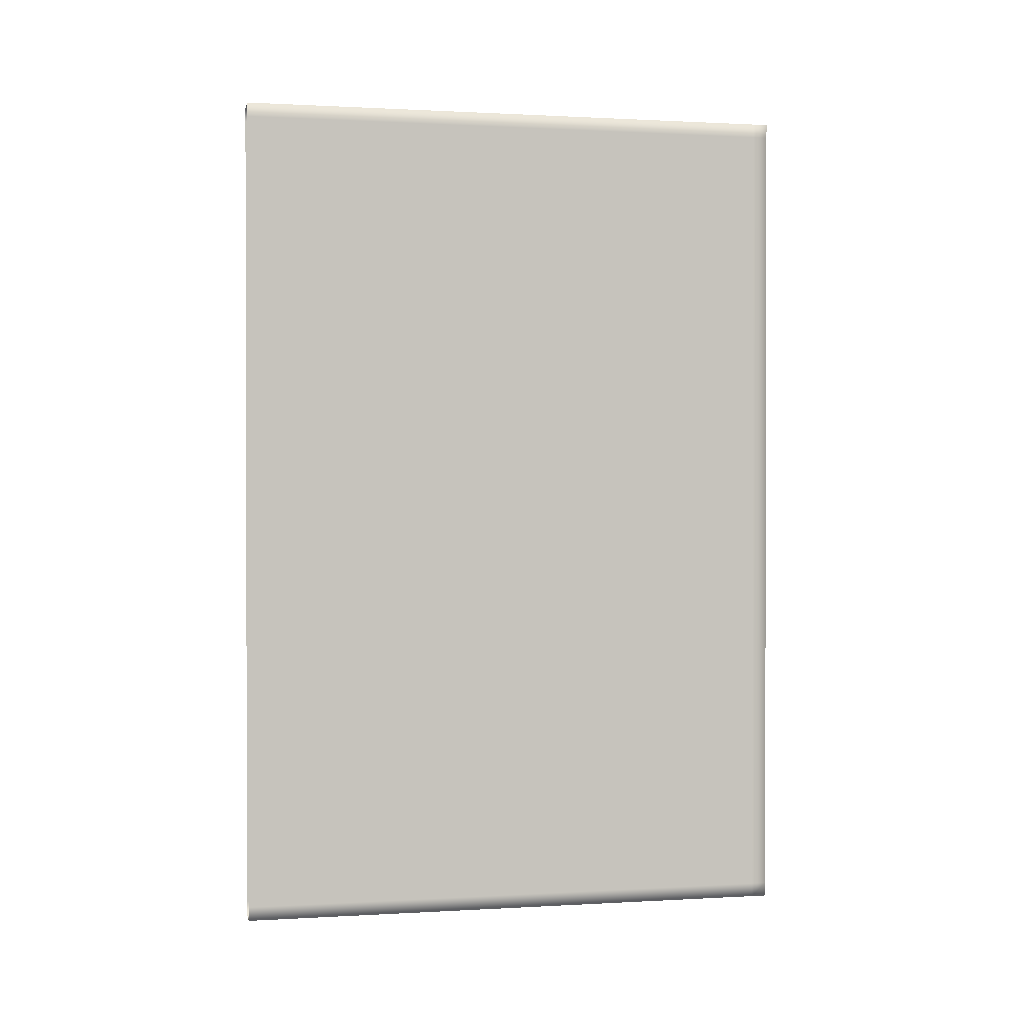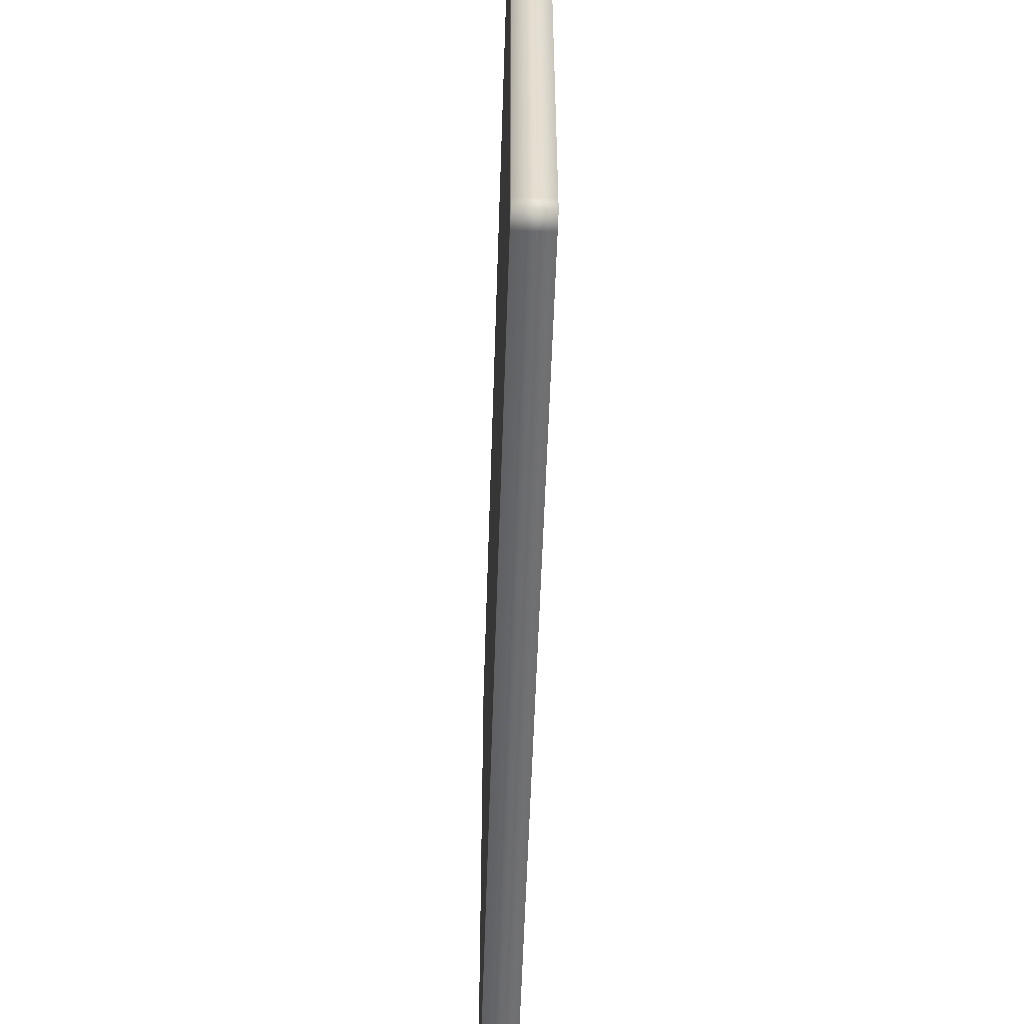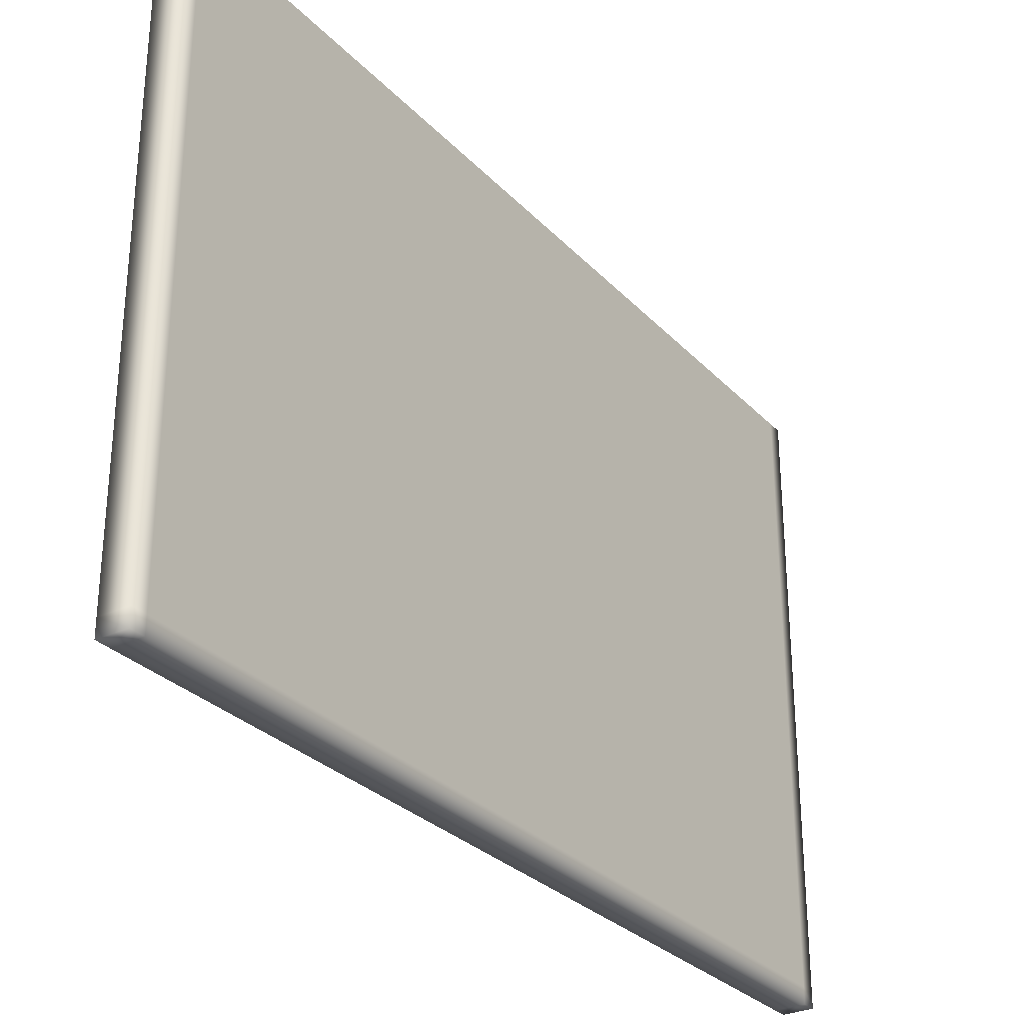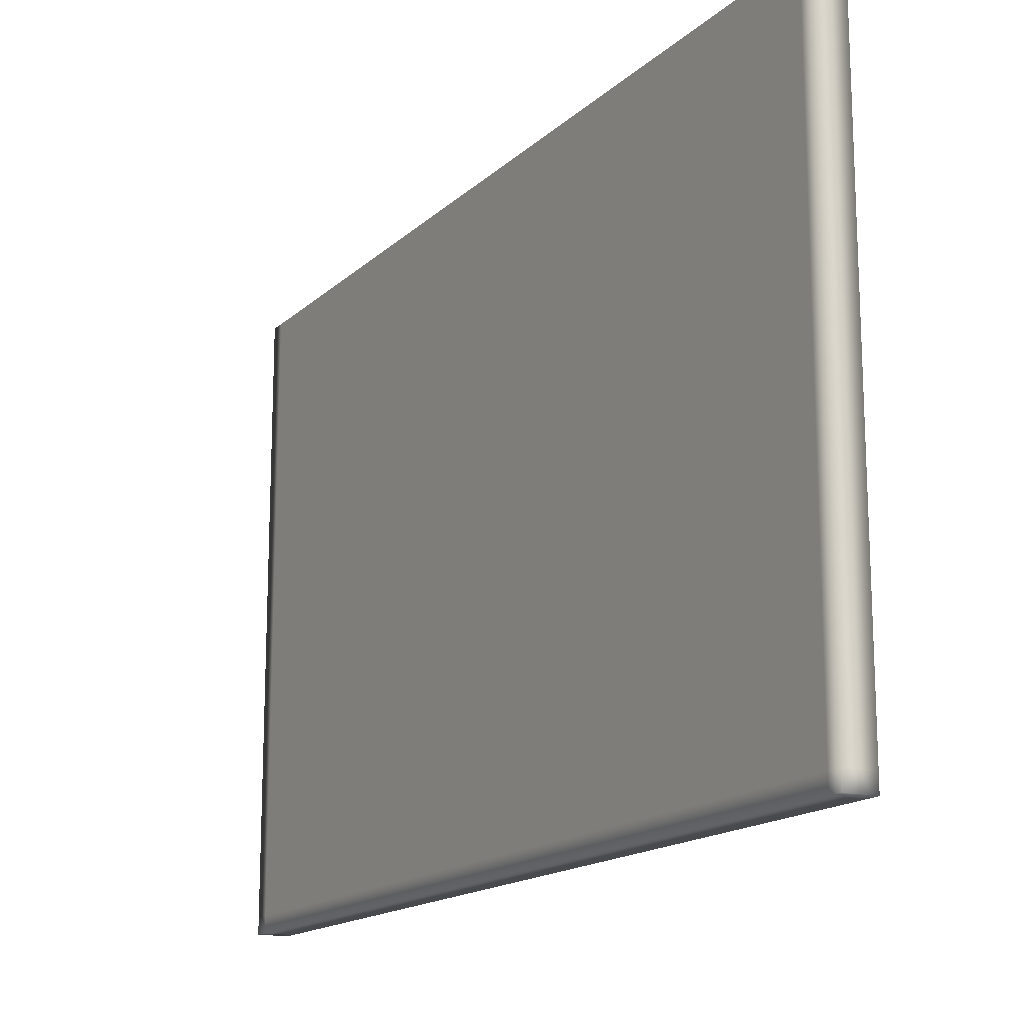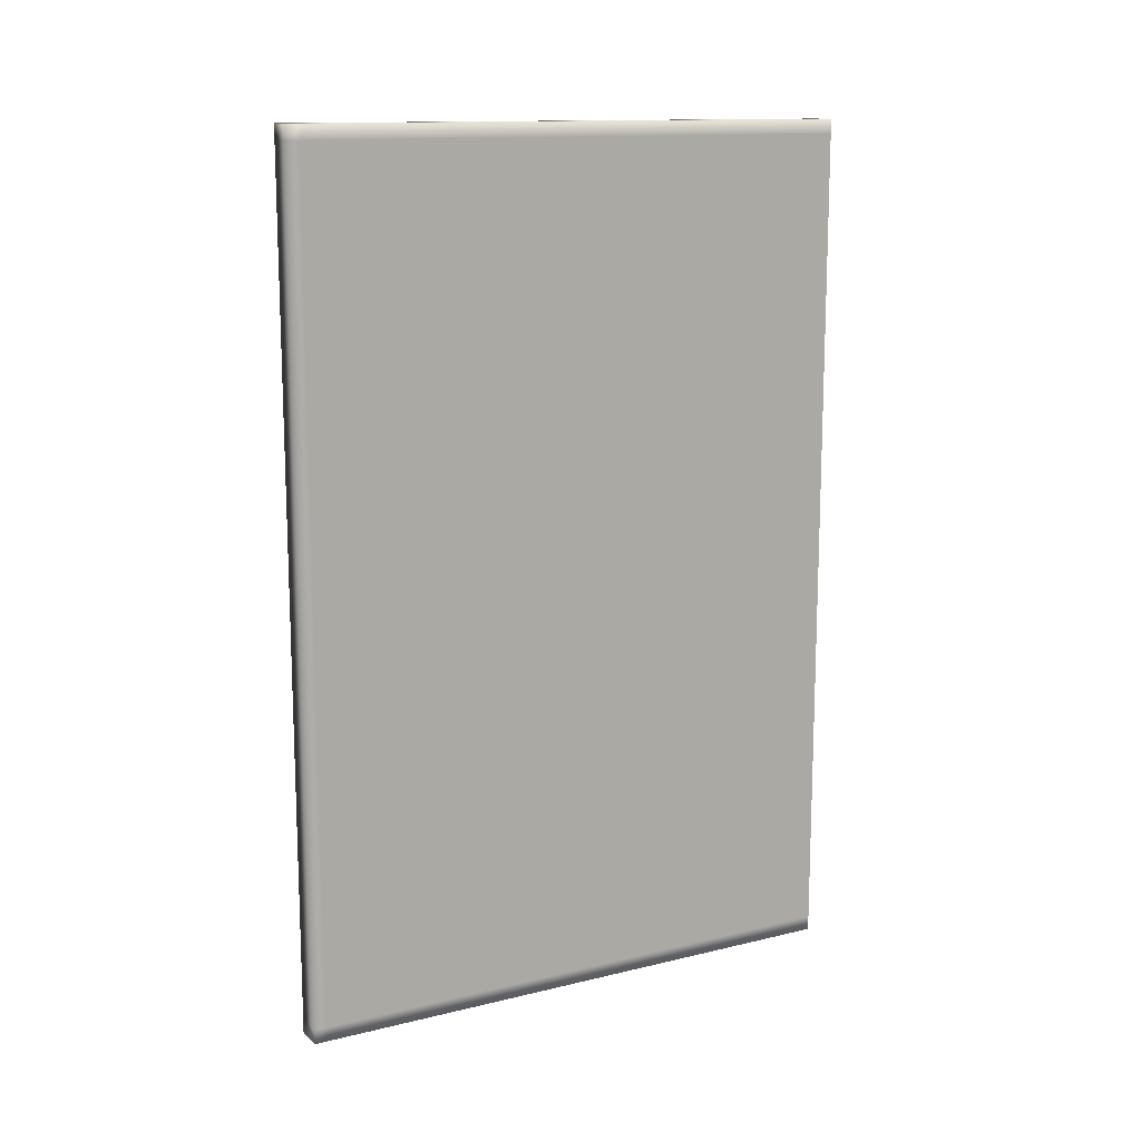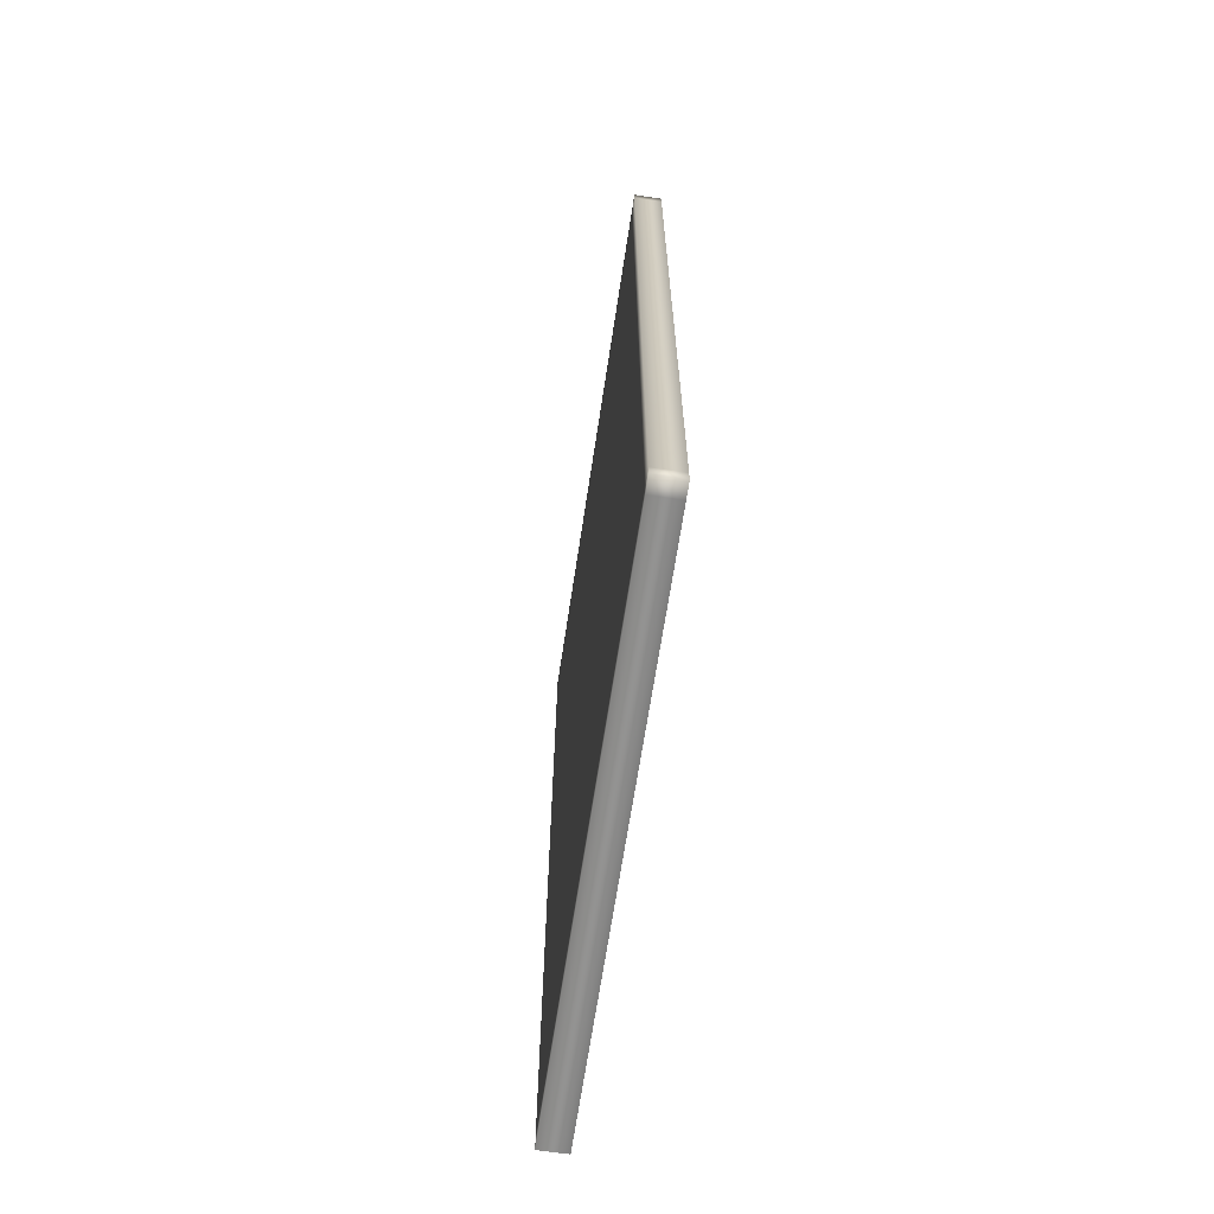
<metadata>
{"format":"obj","ext":"obj","renderer":"f3d","projection":"perspective","resolution":1024,"background":"white","views":[{"elev":0.8,"azim":77.9,"up":"+Y"},{"elev":-54.0,"azim":-1.8,"up":"+Z"},{"elev":-29.6,"azim":34.4,"up":"+Z"},{"elev":-16.0,"azim":-29.8,"up":"+Z"},{"elev":13.3,"azim":-118.7,"up":"+Y"},{"elev":-66.6,"azim":171.4,"up":"+Y"}]}
</metadata>
<code>
g BookCoverFront_Red_flyingItemAO_UV2
v 0.00994 0.29 -0.3892
v 0.00994 0.3 -0.3892
v 0.00994 0.3 -0.4
v 0.00994 0.29 -0.4
v -0.009938 0.3 -0.4
v -0.009938 0.29 -0.4
v 0.00994 0.1933 -0.4
v -0.009938 0.1933 -0.4
v 0.00994 0.1933 -0.3892
v 0.00994 0.1933 -0.2956
v 0.00994 0.29 -0.2956
v -0.009938 0.29 -0.3892
v -0.009938 0.1933 -0.3892
v -0.009938 0.3 -0.3892
v 0.00994 0.3 -0.2956
v -0.009938 0.3 -0.2956
v 0.00994 0.3 -0.202
v -0.009938 0.3 -0.202
v 0.00994 0.3 -0.1084
v -0.009938 0.3 -0.1084
v 0.00994 0.3 -0.01484
v -0.009938 0.3 -0.01484
v 0.00994 0.3 4.59e-06
v -0.009938 0.3 4.59e-06
v -0.009938 0.29 -0.01484
v -0.009938 0.29 4.59e-06
v 0.00994 0.29 4.59e-06
v 0.00994 0.29 -0.01484
v 0.00994 0.1933 4.59e-06
v 0.00994 0.1933 -0.01484
v -0.009938 0.29 -0.1084
v -0.009938 0.29 -0.2956
v -0.009938 0.29 -0.202
v 0.00994 0.29 -0.1084
v 0.00994 0.29 -0.202
v 0.00994 0.1933 -0.1084
v 0.00994 0.1933 -0.202
v 0.00994 0.09667 -0.202
v 0.00994 0.09667 -0.2956
v 0.00994 4.59e-06 -0.202
v 0.00994 4.59e-06 -0.2956
v 0.00994 -0.09667 -0.202
v 0.00994 -0.09667 -0.2956
v 0.00994 -0.1933 -0.202
v 0.00994 -0.1933 -0.2956
v 0.00994 -0.29 -0.202
v 0.00994 -0.29 -0.2956
v 0.00994 -0.3 -0.202
v 0.00994 -0.3 -0.1084
v -0.009938 -0.3 -0.1084
v -0.009938 -0.3 -0.01484
v -0.009938 -0.29 -0.01484
v -0.009938 -0.29 4.59e-06
v -0.009938 -0.3 4.59e-06
v 0.00994 -0.3 -0.01484
v 0.00994 -0.3 4.59e-06
v 0.00994 -0.29 -0.01484
v 0.00994 -0.29 4.59e-06
v -0.009938 -0.29 -0.1084
v -0.009938 -0.3 -0.202
v 0.00994 -0.3 -0.2956
v 0.00994 -0.29 -0.3892
v 0.00994 -0.3 -0.3892
v 0.00994 -0.29 -0.4
v 0.00994 -0.3 -0.4
v -0.009938 -0.29 -0.4
v -0.009938 -0.3 -0.4
v -0.009938 -0.29 -0.3892
v -0.009938 -0.3 -0.3892
v -0.009938 -0.3 -0.2956
v -0.009938 -0.29 -0.2956
v -0.009938 -0.29 -0.202
v 0.00994 -0.1933 -0.01484
v 0.00994 -0.1933 -0.1084
v 0.00994 -0.29 -0.1084
v 0.00994 -0.09667 -0.1084
v 0.00994 4.59e-06 -0.1084
v 0.00994 0.09667 -0.1084
v 0.00994 -0.09667 -0.01484
v 0.00994 4.59e-06 -0.01484
v 0.00994 0.09667 -0.01484
v 0.00994 -0.09667 4.59e-06
v 0.00994 -0.1933 4.59e-06
v 0.00994 4.59e-06 4.59e-06
v 0.00994 0.09667 4.59e-06
v -0.009938 0.1933 -0.01484
v -0.009938 0.29 -0.01484
v -0.009938 0.29 4.59e-06
v -0.009938 0.1933 4.59e-06
v -0.009938 0.1933 -0.1084
v -0.009938 0.29 -0.1084
v -0.009938 0.1933 -0.202
v -0.009938 0.29 -0.202
v -0.009938 0.1933 -0.2956
v -0.009938 0.29 -0.2956
v -0.009938 0.1933 -0.3892
v -0.009938 0.29 -0.3892
v -0.009938 0.09667 -0.202
v -0.009938 0.09667 -0.1084
v -0.009938 4.59e-06 -0.202
v -0.009938 4.59e-06 -0.1084
v -0.009938 -0.09667 -0.202
v -0.009938 -0.09667 -0.1084
v -0.009938 -0.1933 -0.202
v -0.009938 -0.1933 -0.1084
v -0.009938 -0.29 -0.202
v -0.009938 -0.29 -0.1084
v -0.009938 -0.29 -0.2956
v -0.009938 -0.1933 -0.2956
v -0.009938 -0.09667 -0.2956
v -0.009938 4.59e-06 -0.2956
v -0.009938 0.09667 -0.2956
v -0.009938 -0.29 -0.3892
v -0.009938 -0.1933 -0.3892
v -0.009938 -0.09667 -0.3892
v -0.009938 4.59e-06 -0.3892
v -0.009938 0.09667 -0.3892
v -0.009938 -0.1933 -0.01484
v -0.009938 -0.29 -0.01484
v -0.009938 -0.1933 4.59e-06
v -0.009938 -0.29 4.59e-06
v -0.009938 -0.09667 4.59e-06
v -0.009938 -0.09667 -0.01484
v -0.009938 4.59e-06 -0.01484
v -0.009938 0.09667 -0.01484
v -0.009938 4.59e-06 4.59e-06
v -0.009938 0.09667 4.59e-06
v -0.009938 -0.1933 -0.4
v -0.009938 -0.1933 -0.3892
v -0.009938 -0.09667 -0.3892
v -0.009938 -0.09667 -0.4
v -0.009938 4.59e-06 -0.3892
v -0.009938 4.59e-06 -0.4
v -0.009938 0.09667 -0.3892
v -0.009938 0.09667 -0.4
v 0.00994 -0.1933 -0.4
v 0.00994 -0.1933 -0.3892
v 0.00994 -0.09667 -0.3892
v 0.00994 4.59e-06 -0.3892
v 0.00994 0.09667 -0.3892
v 0.00994 -0.09667 -0.4
v 0.00994 4.59e-06 -0.4
v 0.00994 0.09667 -0.4
g BookCoverFront_Red_flyingItemAO_UV2_0
f 3 2 1
f 4 3 1
f 5 3 4
f 2 3 5
f 6 5 4
f 6 4 7
f 8 6 7
f 4 1 9
f 7 4 9
f 9 1 10
f 1 11 10
f 1 2 11
f 12 6 8
f 13 12 8
f 14 5 6
f 12 14 6
f 14 2 5
f 2 15 11
f 15 2 14
f 16 15 14
f 16 14 12
f 17 15 16
f 18 17 16
f 19 17 18
f 20 19 18
f 21 19 20
f 22 21 20
f 23 21 22
f 24 23 22
f 24 22 25
f 26 24 25
f 21 23 27
f 28 21 27
f 19 21 28
f 28 27 29
f 30 28 29
f 22 20 31
f 25 22 31
f 18 16 32
f 32 16 12
f 31 20 33
f 33 18 32
f 20 18 33
f 34 28 30
f 34 19 28
f 17 19 34
f 35 17 34
f 15 17 35
f 11 15 35
f 36 34 30
f 35 34 36
f 37 35 36
f 11 35 37
f 10 11 37
f 10 37 38
f 39 10 38
f 39 38 40
f 41 39 40
f 41 40 42
f 43 41 42
f 43 42 44
f 45 43 44
f 45 44 46
f 47 45 46
f 47 46 48
f 48 46 49
f 49 50 48
f 51 50 49
f 51 52 50
f 53 52 51
f 54 53 51
f 54 51 55
f 55 51 49
f 56 54 55
f 55 57 56
f 57 58 56
f 52 59 50
f 50 60 48
f 50 59 60
f 48 60 61
f 61 47 48
f 62 47 61
f 63 62 61
f 64 62 63
f 65 64 63
f 66 64 65
f 67 66 65
f 68 66 67
f 69 68 67
f 69 67 65
f 63 69 65
f 70 69 63
f 61 70 63
f 60 70 61
f 71 68 69
f 70 71 69
f 72 71 70
f 60 72 70
f 59 72 60
f 57 73 58
f 74 73 57
f 75 74 57
f 75 57 55
f 49 75 55
f 46 75 49
f 44 74 75
f 46 44 75
f 44 42 74
f 42 76 74
f 74 76 73
f 42 40 76
f 40 77 76
f 40 38 77
f 38 78 77
f 38 37 78
f 37 36 78
f 76 79 73
f 76 77 79
f 77 80 79
f 77 78 80
f 78 81 80
f 78 36 81
f 36 30 81
f 79 80 82
f 79 82 83
f 73 79 83
f 73 83 58
f 80 84 82
f 80 81 84
f 81 85 84
f 81 30 85
f 30 29 85
f 88 87 86
f 89 88 86
f 86 87 90
f 87 91 90
f 90 91 92
f 91 93 92
f 92 93 94
f 93 95 94
f 94 95 96
f 95 97 96
f 90 92 98
f 99 90 98
f 86 90 99
f 99 98 100
f 101 99 100
f 101 100 102
f 103 101 102
f 103 102 104
f 105 103 104
f 105 104 106
f 107 105 106
f 106 104 108
f 104 109 108
f 104 102 109
f 102 110 109
f 102 100 110
f 100 111 110
f 100 98 111
f 98 112 111
f 98 92 112
f 92 94 112
f 108 109 113
f 109 114 113
f 109 110 114
f 110 115 114
f 110 111 115
f 111 116 115
f 111 112 116
f 112 117 116
f 112 94 117
f 94 96 117
f 118 105 107
f 119 118 107
f 120 118 119
f 121 120 119
f 120 122 118
f 122 123 118
f 118 123 105
f 123 103 105
f 123 124 103
f 124 101 103
f 124 125 101
f 125 99 101
f 125 86 99
f 126 124 123
f 122 126 123
f 127 125 124
f 126 127 124
f 89 86 125
f 127 89 125
f 129 128 66
f 68 129 66
f 129 130 128
f 130 131 128
f 130 132 131
f 132 133 131
f 132 134 133
f 134 135 133
f 134 13 135
f 13 8 135
f 66 128 64
f 128 136 64
f 128 131 136
f 64 136 62
f 136 137 62
f 62 137 47
f 137 45 47
f 137 138 45
f 138 43 45
f 138 139 43
f 139 41 43
f 139 140 41
f 140 39 41
f 140 9 39
f 9 10 39
f 141 138 137
f 136 141 137
f 142 139 138
f 141 142 138
f 143 140 139
f 142 143 139
f 7 9 140
f 143 7 140
f 133 142 141
f 131 133 141
f 131 141 136
f 135 143 142
f 133 135 142
f 8 7 143
f 135 8 143

</code>
